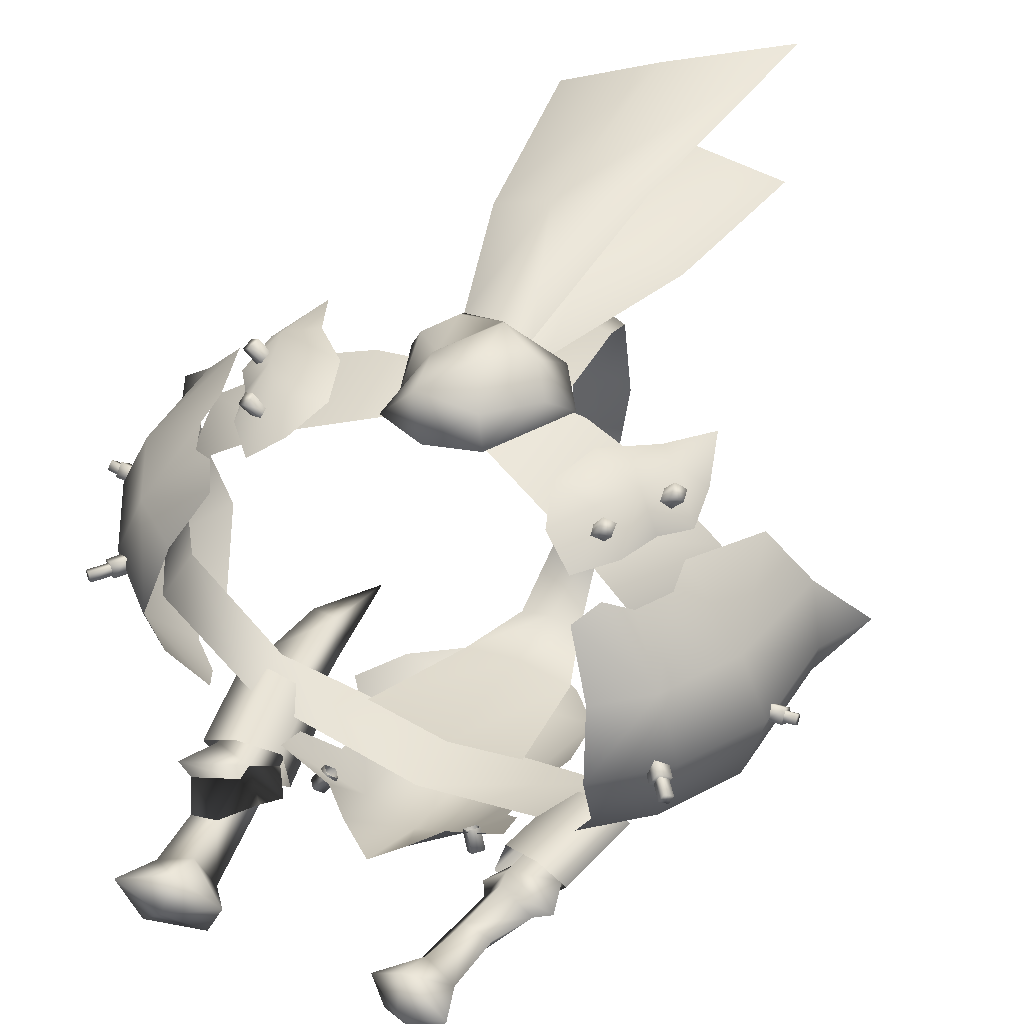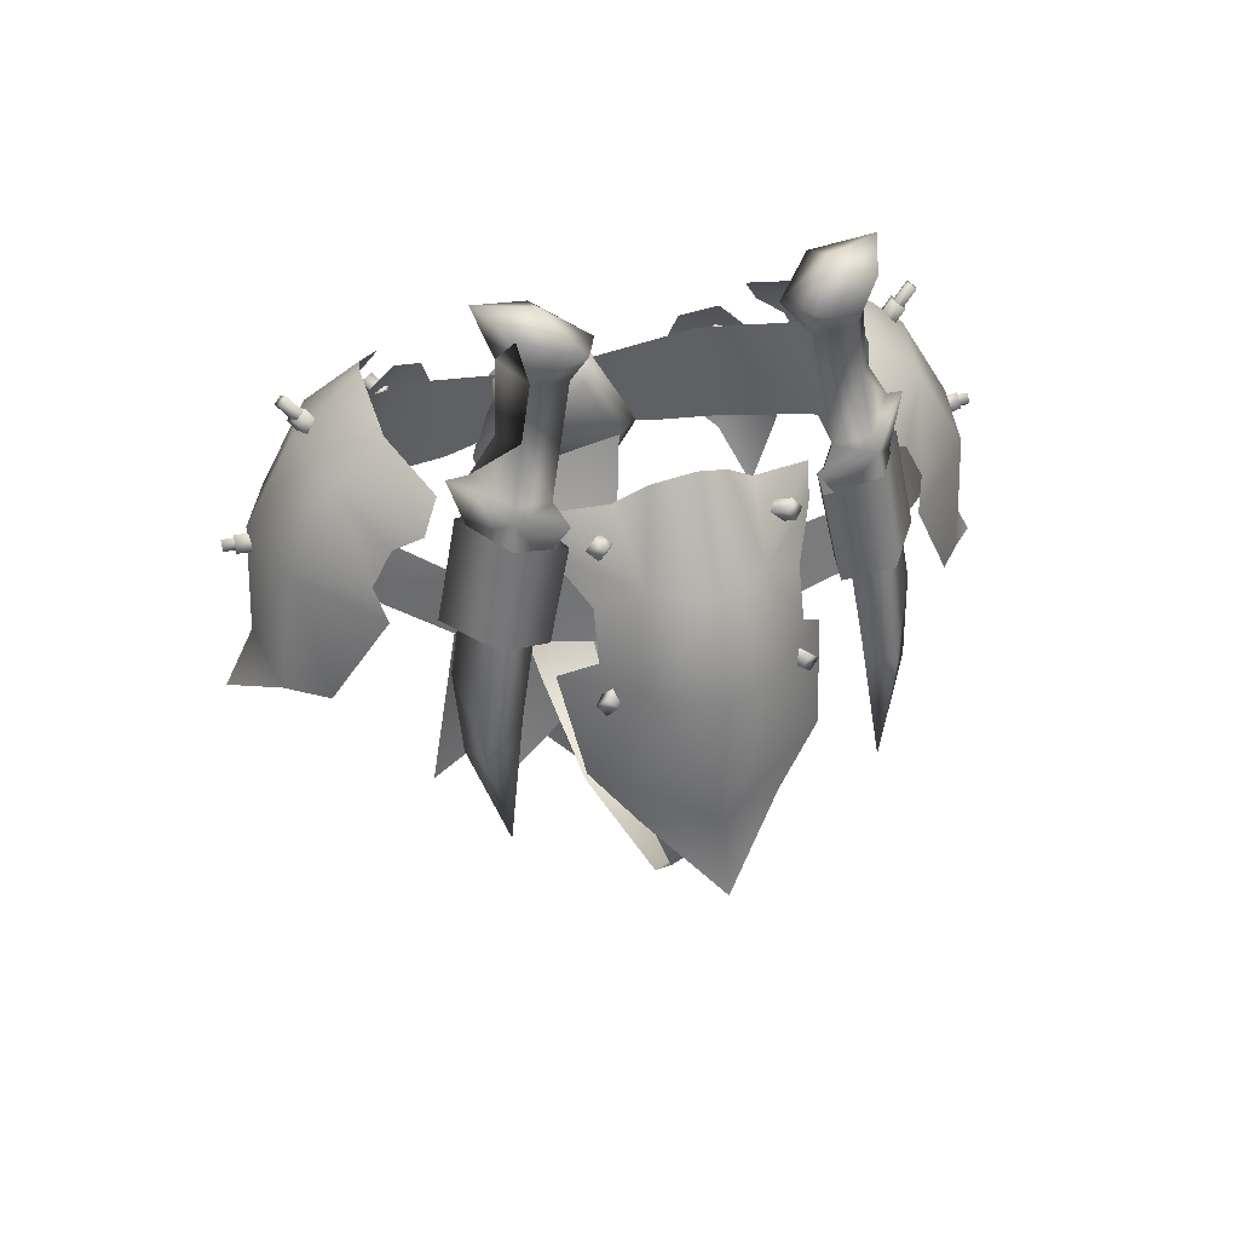
<metadata>
{"format":"obj","ext":"obj","renderer":"f3d","projection":"perspective","resolution":1024,"background":"white","views":[{"elev":44.5,"azim":-153.0,"up":"+Z"},{"elev":38.7,"azim":161.2,"up":"+Y"}]}
</metadata>
<code>
g mesh00
v 13.67 8.374 -10.93
v 9.515 7.491 -11.42
v 9.447 6.467 -11.13
v 18.62 -10.22 8.399
v 20.74 -1.962 6.387
v 16.01 -3.886 10.45
v -10.79 -2.285 13.96
v -13.17 -0.9794 11.77
v -12.59 -4.741 14.03
v 8.939 11.26 -11.18
v 6.992 14.71 -12.83
v 8.283 7.388 -13.45
v -6.406 17.06 -14.38
v -5.332 16.67 -11.97
v -7.008 14.71 -12.83
v -12.69 5.161 -11.81
v -10.78 6.912 -14.35
v -14.25 -4.165 -12.42
v -12.89 -8.952 -14.74
v -13.91 -9.406 -13.29
v -10.28 18.45 -13.84
v -10.66 15.75 -11.08
v -11.75 18.82 -10.16
v -8.299 7.388 -13.45
v -7.436 5.817 -14.05
v -8.899 3.727 -13.69
v -9.462 6.467 -11.13
v -10.61 -6.773 -14.39
v -11.92 -9.238 -13.15
v -11.76 -15.29 -15.27
v 7.419 5.817 -14.05
v 10.76 6.912 -14.35
v 10.64 15.75 -11.08
v 10.94 11.31 -11.68
v 11.73 18.82 -10.16
v 10.26 18.45 -13.84
v 13.9 -9.406 -13.29
v 12.87 -8.952 -14.74
v 14.23 -4.165 -12.42
v 12.68 5.161 -11.81
v 11.74 -15.29 -15.27
v 11.91 -9.238 -13.15
v 10.6 -6.773 -14.39
v 8.883 3.727 -13.69
v 12.44 8.8 -11.41
v 10.56 7.853 -13.84
v 9.948 11.62 -13.39
v 5.316 16.67 -11.97
v 6.391 17.06 -14.38
v -12.07 -0.9386 -15.21
v -14.64 -0.7944 -11.52
v -13.33 5.877 -11.22
v -11.05 5.532 -14.83
v -7.619 4.621 -14.23
v -8.913 -1.597 -14.55
v -8.913 -1.597 -14.55
v -7.619 4.621 -14.23
v -9.565 -1.917 -11.97
v -5.332 16.67 -11.97
v -8.351 18.93 -11.65
v -8.114 17.68 -8.955
v -5.332 16.67 -11.97
v -8.295 15.03 -10.41
v 13.31 5.877 -11.22
v 14.62 -0.7944 -11.52
v 11.04 5.532 -14.83
v 12.06 -0.9386 -15.21
v 8.896 -1.597 -14.55
v 7.603 4.621 -14.23
v 8.257 4.301 -11.65
v 7.603 4.621 -14.23
v 8.896 -1.597 -14.55
v 8.336 18.93 -11.65
v 5.316 16.67 -11.97
v 8.279 15.03 -10.41
v 5.316 16.67 -11.97
v 8.098 17.68 -8.955
v -10.96 11.31 -11.68
v -8.955 11.26 -11.18
v -9.964 11.62 -13.39
v -10.57 7.853 -13.84
v -12.46 8.8 -11.41
v -13.68 8.374 -10.93
v -9.531 7.491 -11.42
v 20.37 6.472 2.13
v 20.13 6.675 1.523
v 19.88 6.837 2.443
v 19.65 7.04 1.837
v 23.2 -9.038 1.39
v 21.49 -1.62 -3.663
v 22.82 -1.615 1.806
v 23.62 -3.394 1.717
v 23.7 -2.687 0.9659
v 23.57 -2.636 2.421
v 23.65 -1.928 1.67
v 12.51 -1.594 13.94
v 12.58 -0.7835 13.58
v 11.75 -1.347 14.32
v 11.82 -0.536 13.95
v 14.9 -6.287 13.71
v 15.07 -5.436 13.46
v 14.21 -5.993 14.21
v 14.38 -5.142 13.96
v 10.93 1.314 11.53
v 10.78 -2.285 13.96
v 13.16 -0.9794 11.77
v 12.58 -4.741 14.03
v 19.72 5.161 2.177
v 19.35 5.453 1.259
v 18.97 5.686 2.652
v 18.6 5.979 1.734
v 16.23 -1.813 9.744
v 17.76 3.286 6.656
v 14.95 0.808 10.08
v 13.26 1.805 10.86
v 17.31 -1.081 -7.015
v 16.71 -2.986 -8.197
v -14.22 -5.993 14.21
v -14.39 -5.142 13.96
v -14.91 -6.287 13.71
v -15.07 -5.436 13.46
v -4.386 -14.22 -17.36
v -0.00384 -13.36 -19.95
v -0.01152 -18.58 -20.85
v -4.094 -4.126 -18.02
v -3.625 1.721 -16.01
v -0.01152 1.552 -17.73
v -2.353 6.573 -12.6
v -8.039 2.261 -11.27
v -8.174 4.45 -10.48
v -4.286 5.062 -11.68
v -0.01152 -4.558 -19.83
v 4.087 -4.126 -18.02
v 8.166 4.45 -10.48
v 8.031 2.261 -11.27
v 3.618 1.721 -16.01
v 6.269 0.08162 -14.41
v -24.36 -2.635 2.265
v -24.43 -2.17 1.77
v -24.37 -3.135 1.8
v -24.45 -2.672 1.304
v -11.76 -1.347 14.32
v -11.82 -0.536 13.95
v -12.52 -1.594 13.94
v -12.59 -0.7835 13.58
v -15.2 7.816 1.878
v -18.42 3.84 -3.399
v -19.56 4.04 2.035
v -21.49 -1.62 -3.663
v -22.82 -1.615 1.806
v -14.95 0.808 10.08
v -17.76 3.286 6.656
v -16.23 -1.813 9.744
v -20.74 -1.962 6.387
v -16.01 -3.886 10.45
v -18.97 5.686 2.652
v -18.6 5.979 1.734
v -19.72 5.161 2.177
v -19.35 5.453 1.259
v -19.88 6.738 2.443
v -19.65 6.94 1.837
v -20.37 6.373 2.13
v -20.13 6.576 1.523
v -23.57 -2.636 2.421
v -23.65 -1.928 1.67
v -23.62 -3.394 1.717
v -23.7 -2.687 0.9659
v -15.11 6.344 -2.907
v -13.23 4.557 -7.112
v -14.34 2.571 -8.116
v -13.26 1.805 10.86
v -12.17 3.625 10.12
v -14.25 5.668 6.196
v 21.74 -10.98 4.84
v 16.07 1.355 -7.139
v 14.34 2.571 -8.116
v 18.42 3.84 -3.399
v 13.23 4.557 -7.112
v -5.948 4.493 -13.7
v -5.363 4.061 -14.29
v -6.54 3.771 -13.78
v -5.955 3.337 -14.37
v 15.2 7.816 1.878
v 14.25 5.668 6.196
v 12.17 3.625 10.12
v -6.873 -5.323 -16.54
v -6.251 -4.694 -16.84
v -6.287 -6.023 -16.76
v -5.665 -5.395 -17.06
v 24.37 -3.135 1.8
v 24.45 -2.672 1.304
v 24.36 -2.635 2.265
v 24.43 -2.17 1.77
v -10.94 1.314 11.53
v 6.263 -6.023 -16.76
v 5.641 -5.395 -17.06
v 6.849 -5.323 -16.54
v 6.227 -4.694 -16.84
v 6.516 3.771 -13.78
v 5.931 3.337 -14.37
v 5.923 4.493 -13.7
v 5.339 4.061 -14.29
v -8.272 4.301 -11.65
v -11.07 5.437 -10.45
v -12.45 -1.228 -10.81
v -13.33 5.877 -11.22
v -14.64 -0.7944 -11.52
v 9.55 -1.596 -11.97
v 12.43 -1.228 -10.81
v 11.06 5.437 -10.45
v 14.62 -0.7944 -11.52
v 13.31 5.877 -11.22
v 19.65 7.04 1.837
v 18.83 5.436 2.403
v 19.88 6.837 2.443
v 19.32 5.071 2.09
v 20.37 6.472 2.13
v 19.08 5.274 1.484
v 20.13 6.675 1.523
v 18.6 5.638 1.797
v 12.51 -1.594 13.94
v 11.83 -1.272 12.36
v 12.58 -0.7835 13.58
v 11.07 -1.024 12.74
v 11.82 -0.536 13.95
v 10.97 -1.517 13.11
v 11.75 -1.347 14.32
v 11.76 -2.083 12.73
v 14.9 -6.287 13.71
v 14.25 -5.573 12.42
v 15.07 -5.436 13.46
v 13.56 -5.279 12.92
v 14.38 -5.142 13.96
v 13.4 -6.132 13.17
v 14.21 -5.993 14.21
v 14.09 -6.425 12.67
v 13.72 -13.65 11.82
v 15.24 -8.99 11.67
v 13.69 -7.918 13.52
v 15.63 -5.955 11.02
v 14.13 -3.927 11.52
v 8.726 0.04217 13.14
v 7.594 -3.163 13.9
v 8.706 -6.584 14.12
v 11.78 -9.56 13.3
v 18.97 5.686 2.652
v 19.1 4.267 2.153
v 19.72 5.161 2.177
v 18.73 4.561 1.234
v 19.35 5.453 1.259
v 17.97 5.086 1.709
v 18.6 5.979 1.734
v 18.35 4.792 2.627
v 23.65 -1.928 1.67
v 22.6 -2.643 2.303
v 23.57 -2.636 2.421
v 22.65 -3.401 1.598
v 23.62 -3.394 1.717
v 22.73 -2.693 0.8476
v 23.7 -2.687 0.9659
v 22.69 -1.934 1.552
v 24.36 -2.635 2.265
v 23.14 -3.081 1.686
v 24.37 -3.135 1.8
v 23.22 -2.616 1.191
v 24.45 -2.672 1.304
v 23.2 -2.114 1.656
v 24.43 -2.17 1.77
v 23.13 -2.579 2.151
v -7.268 -10.8 -16.03
v -8.24 -5.239 -13.32
v -6.296 -3.197 -15.37
v -6.277 0.08162 -14.41
v 6.288 -3.197 -15.37
v 8.231 -5.239 -13.32
v 7.26 -10.8 -16.03
v 4.478 -14.22 -17.36
v -0.01152 7.845 -13.91
v 2.344 6.573 -12.6
v 4.277 5.062 -11.68
v -13.57 -5.279 12.92
v -14.22 -5.993 14.21
v -13.41 -6.132 13.17
v -14.91 -6.287 13.71
v -14.09 -6.425 12.67
v -15.07 -5.436 13.46
v -14.26 -5.573 12.42
v -14.39 -5.142 13.96
v -11.07 -1.024 12.74
v -11.76 -1.347 14.32
v -10.97 -1.517 13.11
v -12.52 -1.594 13.94
v -11.77 -2.083 12.73
v -12.59 -0.7835 13.58
v -11.84 -1.272 12.36
v -11.82 -0.536 13.95
v -16.07 1.355 -7.139
v -17.31 -1.081 -7.015
v -16.71 -2.986 -8.197
v -20 -9.673 -5.908
v -17.97 5.086 1.709
v -18.97 5.686 2.652
v -18.35 4.792 2.627
v -19.72 5.161 2.177
v -19.1 4.267 2.153
v -19.35 5.453 1.259
v -18.73 4.561 1.234
v -18.6 5.979 1.734
v -23.2 -2.114 1.656
v -24.36 -2.635 2.265
v -23.13 -2.579 2.151
v -24.37 -3.135 1.8
v -23.14 -3.081 1.686
v -24.45 -2.672 1.304
v -23.22 -2.616 1.191
v -24.43 -2.17 1.77
v -18.6 5.538 1.797
v -19.88 6.738 2.443
v -18.83 5.335 2.403
v -20.37 6.373 2.13
v -19.32 4.971 2.09
v -20.13 6.576 1.523
v -19.08 5.173 1.484
v -19.65 6.94 1.837
v -22.65 -3.401 1.598
v -23.7 -2.687 0.9659
v -22.73 -2.693 0.8476
v -23.65 -1.928 1.67
v -22.69 -1.934 1.552
v -23.57 -2.636 2.421
v -22.6 -2.643 2.303
v -23.62 -3.394 1.717
v -22.35 -10.69 -2.783
v -25.17 -12.88 1.249
v -23.2 -9.038 1.39
v -21.74 -10.98 4.84
v -18.62 -10.22 8.399
v -14.14 -3.927 11.52
v -15.64 -5.955 11.02
v -13.7 -7.918 13.52
v -15.25 -8.99 11.67
v -13.73 -13.65 11.82
v -5.82 3.081 -12.6
v -5.955 3.337 -14.37
v -5.235 2.649 -13.19
v -5.363 4.061 -14.29
v -4.643 3.371 -13.11
v -5.948 4.493 -13.7
v -5.228 3.805 -12.53
v -6.54 3.771 -13.78
v 19.56 4.04 2.035
v 25.17 -12.88 1.249
v 22.35 -10.69 -2.783
v 20 -9.673 -5.908
v -5.665 -5.395 -17.06
v -5.574 -5.887 -15.82
v -6.287 -6.023 -16.76
v -6.16 -5.187 -15.6
v -6.873 -5.323 -16.54
v -5.538 -4.558 -15.9
v -6.251 -4.694 -16.84
v -4.952 -5.259 -16.12
v -11.79 -9.56 13.3
v -8.714 -6.584 14.12
v -7.601 -3.163 13.9
v -8.734 0.04217 13.14
v 15.11 6.344 -2.907
v 6.136 -5.187 -15.6
v 6.227 -4.694 -16.84
v 5.514 -4.558 -15.9
v 5.641 -5.395 -17.06
v 4.928 -5.259 -16.12
v 6.263 -6.023 -16.76
v 5.55 -5.887 -16.2
v 6.849 -5.323 -16.54
v 6.516 3.771 -13.78
v 5.211 2.649 -13.19
v 5.931 3.337 -14.37
v 4.619 3.371 -13.11
v 5.339 4.061 -14.29
v 5.204 3.805 -12.53
v 5.923 4.493 -13.7
v 5.796 3.081 -12.6
v -9.439 15.39 -13.47
v -7.436 5.817 -14.05
v 9.424 15.39 -13.47
v -7.436 5.817 -14.05
v -7.436 5.817 -14.05
v 7.419 5.817 -14.05
v 7.419 5.817 -14.05
v 7.419 5.817 -14.05
f 1 2 3
f 4 5 6
f 7 8 9
f 10 11 12
f 13 14 15
f 16 17 18
f 18 17 19
f 18 19 20
f 21 22 23
f 17 24 25
f 26 27 28
f 28 27 29
f 28 29 30
f 31 12 32
f 33 10 34
f 35 33 36
f 37 38 39
f 39 38 32
f 39 32 40
f 41 42 43
f 43 42 3
f 43 3 44
f 2 1 45
f 45 1 46
f 45 46 47
f 11 48 49
f 50 51 52
f 52 53 50
f 50 53 54
f 50 54 55
f 56 57 58
f 59 13 60
f 60 61 62
f 62 61 63
f 62 63 15
f 64 65 66
f 65 67 66
f 66 67 68
f 66 68 69
f 70 71 72
f 73 49 74
f 11 75 76
f 76 75 77
f 76 77 73
f 78 79 22
f 80 81 82
f 82 81 83
f 82 83 84
f 84 83 27
f 85 86 87
f 87 86 88
f 89 90 91
f 92 93 94
f 94 93 95
f 96 97 98
f 98 97 99
f 100 101 102
f 102 101 103
f 104 105 106
f 106 105 107
f 108 109 110
f 110 109 111
f 112 113 114
f 114 113 115
f 116 90 117
f 118 119 120
f 120 119 121
f 122 123 124
f 125 126 127
f 127 126 128
f 129 130 126
f 126 130 131
f 126 131 128
f 132 133 123
f 134 135 136
f 136 135 137
f 138 139 140
f 140 139 141
f 142 143 144
f 144 143 145
f 146 147 148
f 148 147 149
f 148 149 150
f 151 152 153
f 153 152 154
f 153 154 155
f 156 157 158
f 158 157 159
f 160 161 162
f 162 161 163
f 164 165 166
f 166 165 167
f 146 168 147
f 147 168 169
f 147 169 170
f 151 171 152
f 152 171 172
f 152 172 173
f 5 4 174
f 175 176 177
f 177 176 178
f 179 180 181
f 181 180 182
f 183 184 113
f 113 184 185
f 113 185 115
f 186 187 188
f 188 187 189
f 190 191 192
f 192 191 193
f 8 7 194
f 195 196 197
f 197 196 198
f 199 200 201
f 201 200 202
f 57 203 58
f 58 203 204
f 58 204 205
f 205 204 206
f 205 206 207
f 72 208 70
f 70 208 209
f 70 209 210
f 210 209 211
f 210 211 212
f 213 214 215
f 215 214 216
f 215 216 217
f 217 216 218
f 217 218 219
f 219 218 220
f 219 220 213
f 213 220 214
f 221 222 223
f 223 222 224
f 223 224 225
f 225 224 226
f 225 226 227
f 227 226 228
f 227 228 221
f 221 228 222
f 229 230 231
f 231 230 232
f 231 232 233
f 233 232 234
f 233 234 235
f 235 234 236
f 235 236 229
f 229 236 230
f 237 238 239
f 239 238 240
f 239 240 107
f 107 240 241
f 107 241 106
f 104 242 105
f 105 242 243
f 105 243 107
f 107 243 244
f 107 244 239
f 239 244 245
f 239 245 237
f 246 247 248
f 248 247 249
f 248 249 250
f 250 249 251
f 250 251 252
f 252 251 253
f 252 253 246
f 246 253 247
f 254 255 256
f 256 255 257
f 256 257 258
f 258 257 259
f 258 259 260
f 260 259 261
f 260 261 254
f 254 261 255
f 262 263 264
f 264 263 265
f 264 265 266
f 266 265 267
f 266 267 268
f 268 267 269
f 268 269 262
f 262 269 263
f 270 271 125
f 125 271 272
f 125 272 126
f 126 272 273
f 126 273 129
f 274 275 133
f 133 275 276
f 133 276 123
f 123 276 277
f 123 277 124
f 122 270 123
f 123 270 125
f 123 125 132
f 132 125 127
f 132 127 133
f 133 127 136
f 133 136 274
f 274 136 137
f 128 278 127
f 127 278 279
f 127 279 136
f 136 279 280
f 136 280 134
f 281 282 283
f 283 282 284
f 283 284 285
f 285 284 286
f 285 286 287
f 287 286 288
f 287 288 281
f 281 288 282
f 289 290 291
f 291 290 292
f 291 292 293
f 293 292 294
f 293 294 295
f 295 294 296
f 295 296 289
f 289 296 290
f 170 297 147
f 147 297 298
f 147 298 149
f 149 298 299
f 149 299 300
f 301 302 303
f 303 302 304
f 303 304 305
f 305 304 306
f 305 306 307
f 307 306 308
f 307 308 301
f 301 308 302
f 309 310 311
f 311 310 312
f 311 312 313
f 313 312 314
f 313 314 315
f 315 314 316
f 315 316 309
f 309 316 310
f 317 318 319
f 319 318 320
f 319 320 321
f 321 320 322
f 321 322 323
f 323 322 324
f 323 324 317
f 317 324 318
f 325 326 327
f 327 326 328
f 327 328 329
f 329 328 330
f 329 330 331
f 331 330 332
f 331 332 325
f 325 332 326
f 333 334 335
f 335 334 336
f 335 336 154
f 154 336 337
f 154 337 155
f 300 333 149
f 149 333 335
f 149 335 150
f 150 335 154
f 150 154 148
f 148 154 152
f 148 152 146
f 146 152 173
f 8 338 9
f 9 338 339
f 9 339 340
f 340 339 341
f 340 341 342
f 343 344 345
f 345 344 346
f 345 346 347
f 347 346 348
f 347 348 349
f 349 348 350
f 349 350 343
f 343 350 344
f 174 89 5
f 5 89 91
f 5 91 351
f 351 91 90
f 351 90 177
f 177 90 116
f 177 116 175
f 174 352 89
f 89 352 353
f 89 353 90
f 90 353 354
f 90 354 117
f 355 356 357
f 357 356 358
f 357 358 359
f 359 358 360
f 359 360 361
f 361 360 362
f 361 362 355
f 355 362 356
f 342 363 340
f 340 363 364
f 340 364 9
f 9 364 365
f 9 365 7
f 7 365 366
f 7 366 194
f 178 367 177
f 177 367 183
f 177 183 351
f 351 183 113
f 351 113 5
f 5 113 112
f 5 112 6
f 368 369 370
f 370 369 371
f 370 371 372
f 372 371 373
f 372 373 374
f 374 373 375
f 374 375 368
f 368 375 369
f 376 377 378
f 378 377 379
f 378 379 380
f 380 379 381
f 380 381 382
f 382 381 383
f 382 383 376
f 376 383 377
f 21 384 22
f 22 384 80
f 22 80 78
f 78 80 82
f 78 82 79
f 79 82 84
f 79 84 24
f 24 84 27
f 24 27 385
f 385 27 26
f 11 10 75
f 75 10 33
f 75 33 77
f 77 33 35
f 77 35 73
f 73 35 36
f 73 36 49
f 49 36 386
f 49 386 11
f 11 386 47
f 11 47 12
f 12 47 46
f 12 46 32
f 32 46 1
f 32 1 40
f 40 1 3
f 40 3 39
f 39 3 42
f 39 42 37
f 37 42 41
f 37 41 38
f 38 41 43
f 38 43 32
f 32 43 44
f 32 44 31
f 24 15 79
f 79 15 63
f 79 63 22
f 22 63 61
f 22 61 23
f 23 61 60
f 23 60 21
f 21 60 13
f 21 13 384
f 384 13 15
f 384 15 80
f 80 15 24
f 80 24 81
f 81 24 17
f 81 17 83
f 83 17 16
f 83 16 27
f 27 16 18
f 27 18 29
f 29 18 20
f 29 20 30
f 30 20 19
f 30 19 28
f 28 19 17
f 28 17 26
f 26 17 25
f 385 387 24
f 388 26 25
f 389 12 31
f 44 390 391
f 44 391 3
f 3 391 12
f 3 12 2
f 2 12 10
f 2 10 45
f 45 10 34
f 45 34 47
f 47 34 33
f 47 33 386
f 386 33 36
v 5.82 -21.63 16.87
v 1.202 -36.96 19.74
v 8.849 -37.53 15.45
v -17 -7.069 9.312
v -15.67 0.8311 8.682
v -19.16 -5.636 2.73
v 0.3379 -1.628 14.72
v 1.565 -3.221 17.29
v 3.846 -2.85 14.72
v 19.15 -3.361 2.73
v 17.56 1.246 2.941
v 15.66 0.8311 8.682
v 1.843 -11.56 15.2
v -1.922 -21.21 17.47
v 5.038 -24.43 15.93
v 5.31 -38.58 13.45
v -3.542 -33.49 16.58
v -9.299 -34.13 15.36
v -7.289 -22.33 15.42
v -5.602 -44.57 18.69
v 1.141 -20.53 19.58
v 17 -4.796 9.312
v 9.775 -0.808 12.46
v 10.98 -7.701 12.85
v 7.12 -8.364 14.24
v 2.488 -10.68 17.16
v 3.385 -12.91 15.23
v 4.079 -8.615 16.73
v 5.162 -9.326 14.72
v -0.4132 -10.8 17.6
v -2.153 -11.18 16.44
v -3.612 -24.9 18.72
v 3.385 -12.91 15.23
v -9.783 -0.7046 12.46
v -10.98 -8.2 12.85
v -7.128 -8.639 14.24
v -4.173 -12.08 14.72
v -4.704 -8.664 13.34
v -0.4132 -10.69 14.98
v 2.065 -6.946 13.34
v -2.426 -3.695 16.59
v -3.214 -2.693 14.72
v -5.193 -6.957 16.12
v -9.783 -0.7046 12.46
v -7.128 -8.639 14.24
v -0.00384 -4.124 15.77
v -0.308 -10.81 16.16
v -2.986 -11.38 15.17
v -0.00384 -7.785 15.95
v 7.12 -8.364 14.24
v 9.775 -0.808 12.46
v -0.00384 1.124 -13.66
v -12.58 -3.069 -11.21
v -12.26 1.314 -11.09
v -18.83 -4.983 -4.058
v -18.32 1.66 -3.744
v -17.57 1.246 2.941
v 2.005 -6.191 17.75
v -1.21 -5.833 18.45
v -0.9009 -9.983 18.35
v -3.985 -8.302 17.88
v -6.586 -8.4 14.72
v -2.294 -4.025 13.34
v -0.4132 -10.8 17.6
v -0.4132 -10.69 14.98
v 2.065 -6.946 13.34
v 3.702 -5.164 14.89
v 2.06 -6.958 17.2
v -0.4132 -10.8 17.6
v -0.00384 -3.21 -13.76
v 5.838 -2.903 -12.17
v -0.00384 -13.88 -16.02
v 4.101 -13.72 -16.63
v -0.00384 -18.79 -16.14
v 2.283 -18.93 -16.93
v -0.00384 -23.79 -11.6
v 1.49 -24.1 -11.99
v 2.158 -26.55 0.1533
v 18.32 1.66 -3.744
v 18.82 -2.708 -4.058
v 12.25 1.03 -11.09
v 12.57 -3.069 -11.21
v -0.00384 -4.171 -14.22
v -0.4132 -10.69 14.98
v -4.704 -8.664 13.34
v -0.00384 -19.76 12.01
v -3.654 -19.7 11.1
v -0.00384 -24.86 8.458
v -2.588 -24.19 8.026
v -0.00384 -26.06 0.1533
v -2.166 -26.55 0.1533
v -1.498 -24.1 -11.99
v -0.4132 -10.8 17.6
v -0.4186 -10.79 17.61
v -0.4132 -10.8 17.6
v -0.4132 -10.69 14.98
v 3.902 -9.326 14.72
v 3.647 -19.7 11.1
v 2.581 -24.19 8.026
v -2.29 -18.93 -16.93
v -4.108 -13.72 -16.63
v -5.846 -2.903 -12.17
v 2.06 -6.958 17.2
v 3.702 -5.164 14.89
f 392 393 394
f 395 396 397
f 398 399 400
f 401 402 403
f 404 405 406
f 407 406 408
f 408 406 405
f 408 405 409
f 409 405 410
f 411 393 412
f 401 403 413
f 413 403 414
f 413 414 415
f 415 414 416
f 417 418 419
f 419 418 420
f 421 422 412
f 412 422 423
f 412 423 411
f 393 392 412
f 412 392 424
f 412 424 421
f 396 395 425
f 425 395 426
f 425 426 427
f 428 429 430
f 430 429 431
f 399 398 432
f 432 398 433
f 432 433 434
f 435 436 437
f 404 438 405
f 405 438 439
f 405 439 410
f 436 440 437
f 437 440 441
f 437 441 442
f 443 444 445
f 445 444 446
f 445 446 447
f 447 446 397
f 447 397 448
f 448 397 396
f 449 450 451
f 451 450 452
f 451 452 428
f 428 452 453
f 428 453 429
f 429 453 454
f 429 454 431
f 455 456 418
f 418 456 457
f 418 457 420
f 420 457 458
f 420 458 419
f 419 458 459
f 419 459 417
f 417 459 460
f 417 460 418
f 461 462 463
f 463 462 464
f 463 464 465
f 465 464 466
f 465 466 467
f 467 466 468
f 467 468 469
f 402 401 470
f 470 401 471
f 470 471 472
f 472 471 473
f 472 473 443
f 443 473 474
f 443 474 444
f 475 476 477
f 477 476 478
f 477 478 479
f 479 478 480
f 479 480 481
f 481 480 482
f 481 482 483
f 484 449 485
f 485 449 451
f 485 451 486
f 486 451 428
f 486 428 487
f 488 475 489
f 489 475 477
f 489 477 490
f 490 477 479
f 490 479 469
f 469 479 481
f 469 481 467
f 467 481 483
f 467 483 465
f 465 483 491
f 465 491 463
f 463 491 492
f 463 492 461
f 461 492 493
f 484 494 449
f 449 494 495
f 449 495 400
f 400 495 431
f 400 431 398
f 398 431 454
f 398 454 433
f 433 454 453
f 433 453 434
f 434 453 452
f 434 452 432
f 432 452 450
f 432 450 399
f 399 450 449
f 399 449 400

</code>
